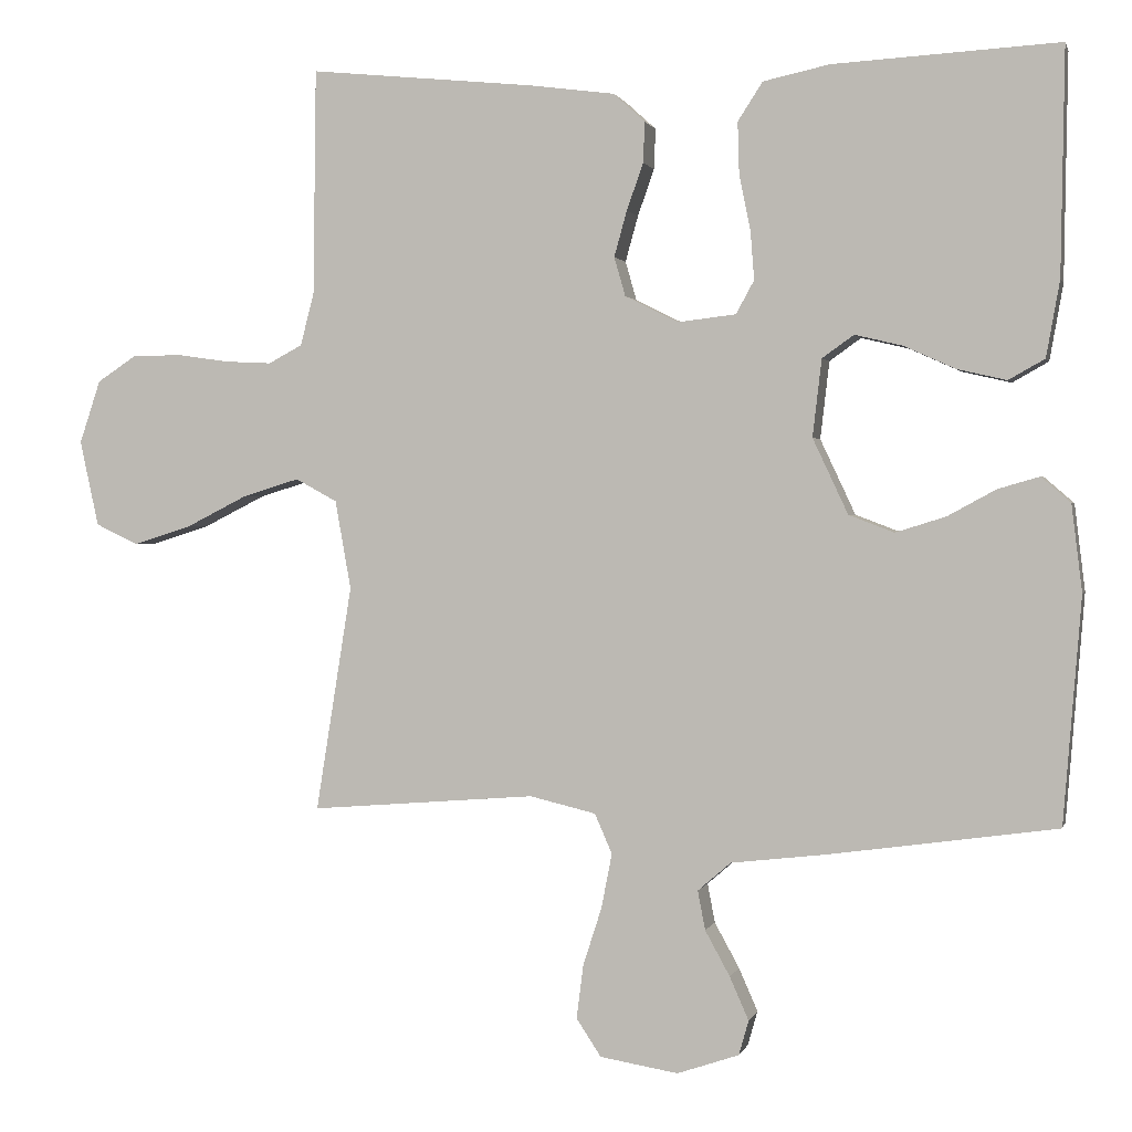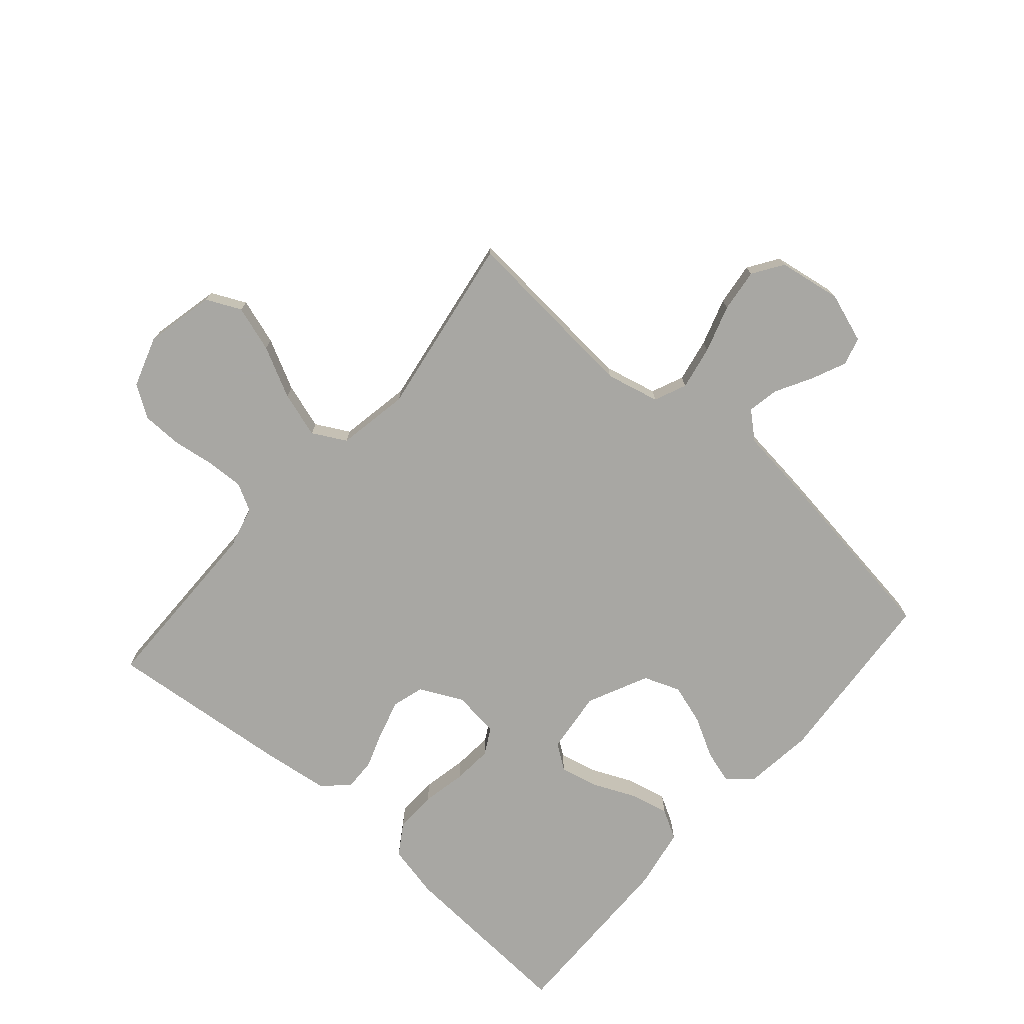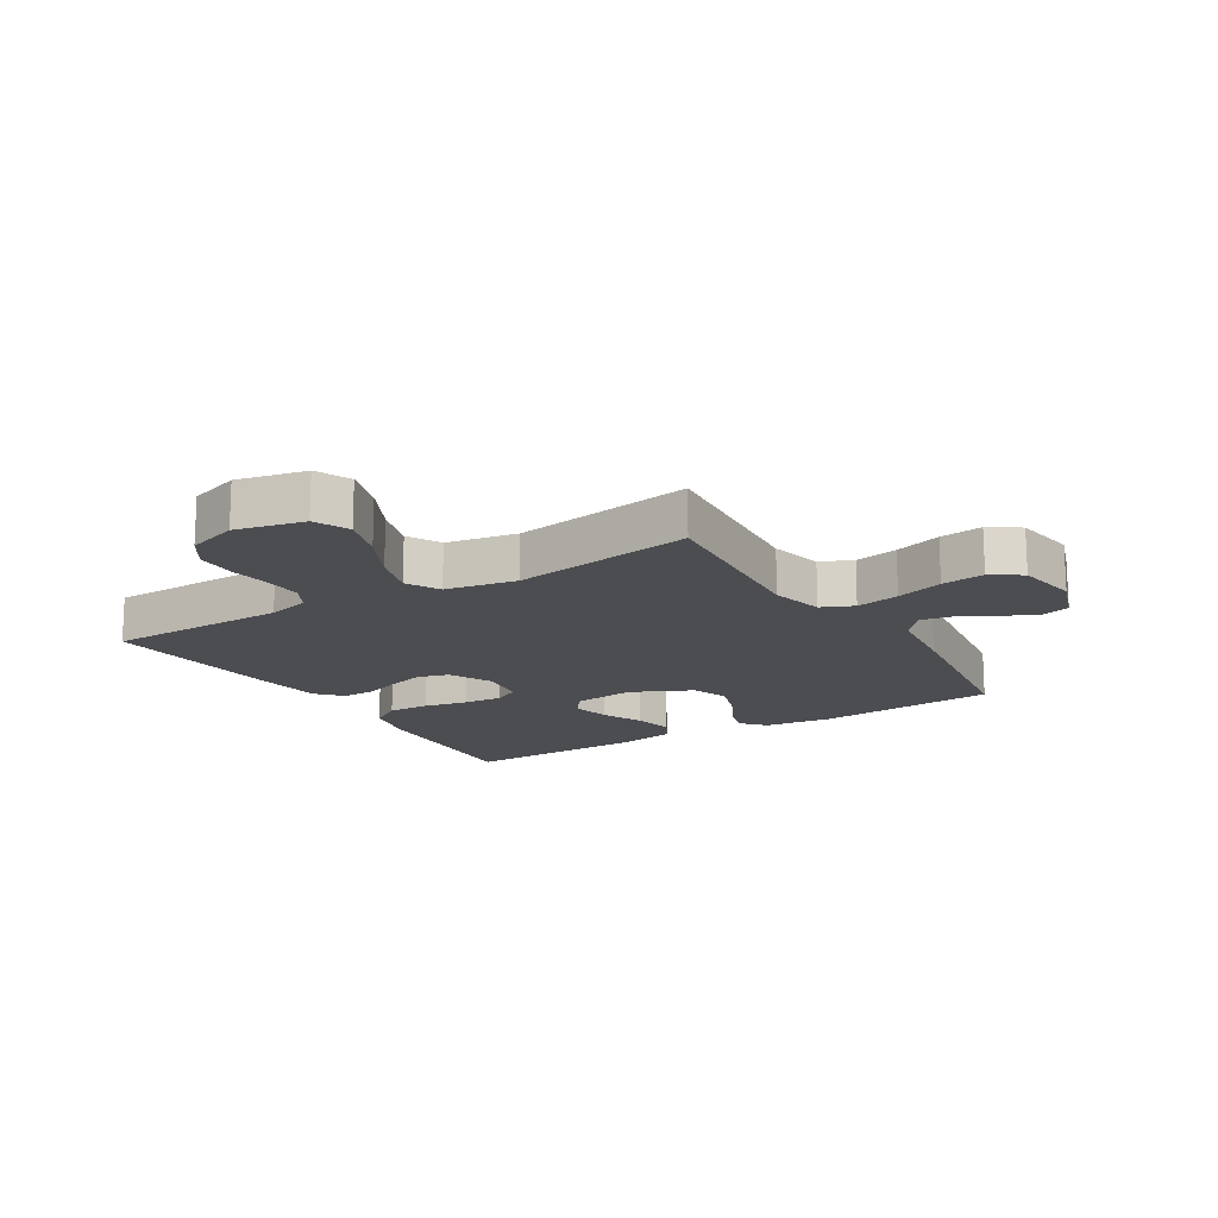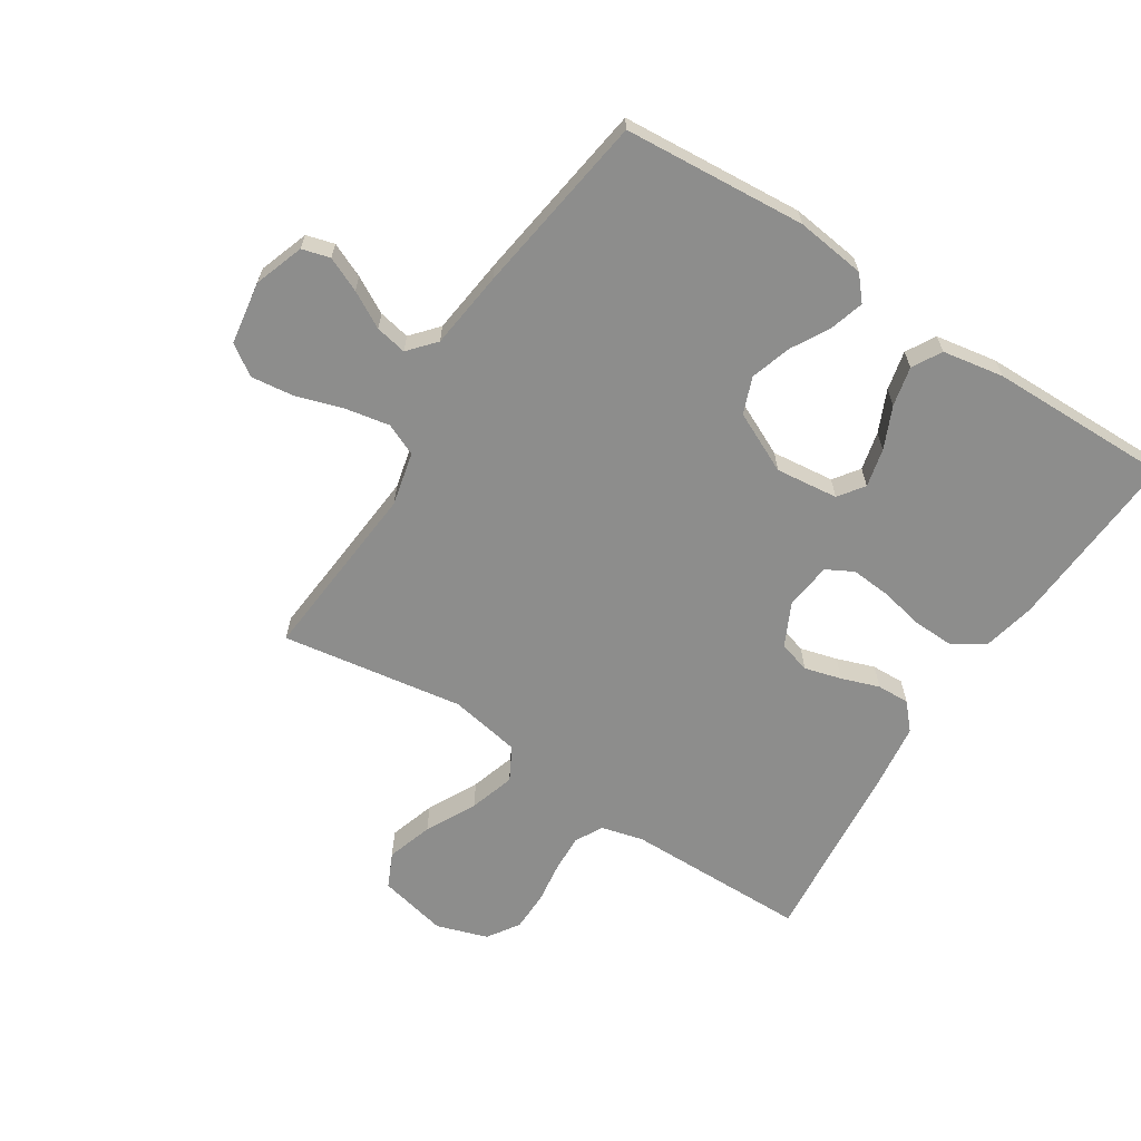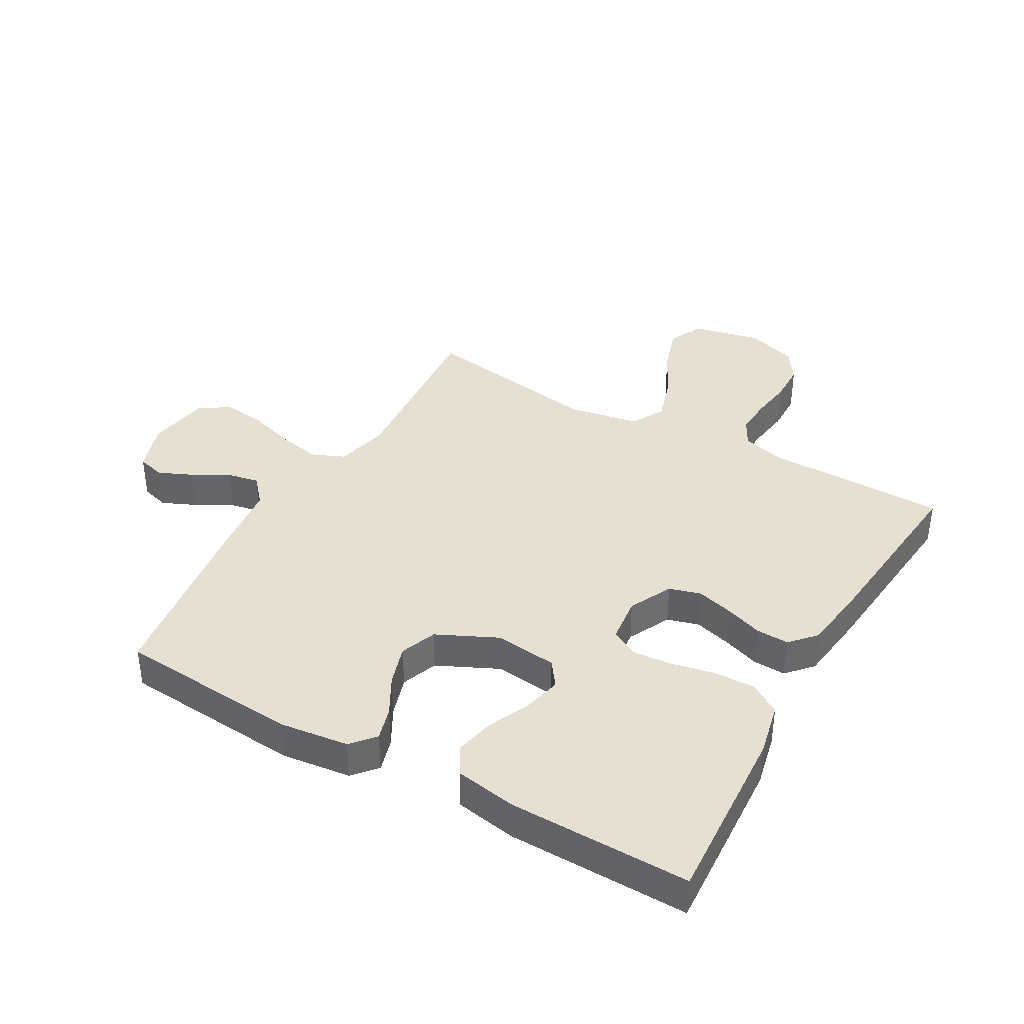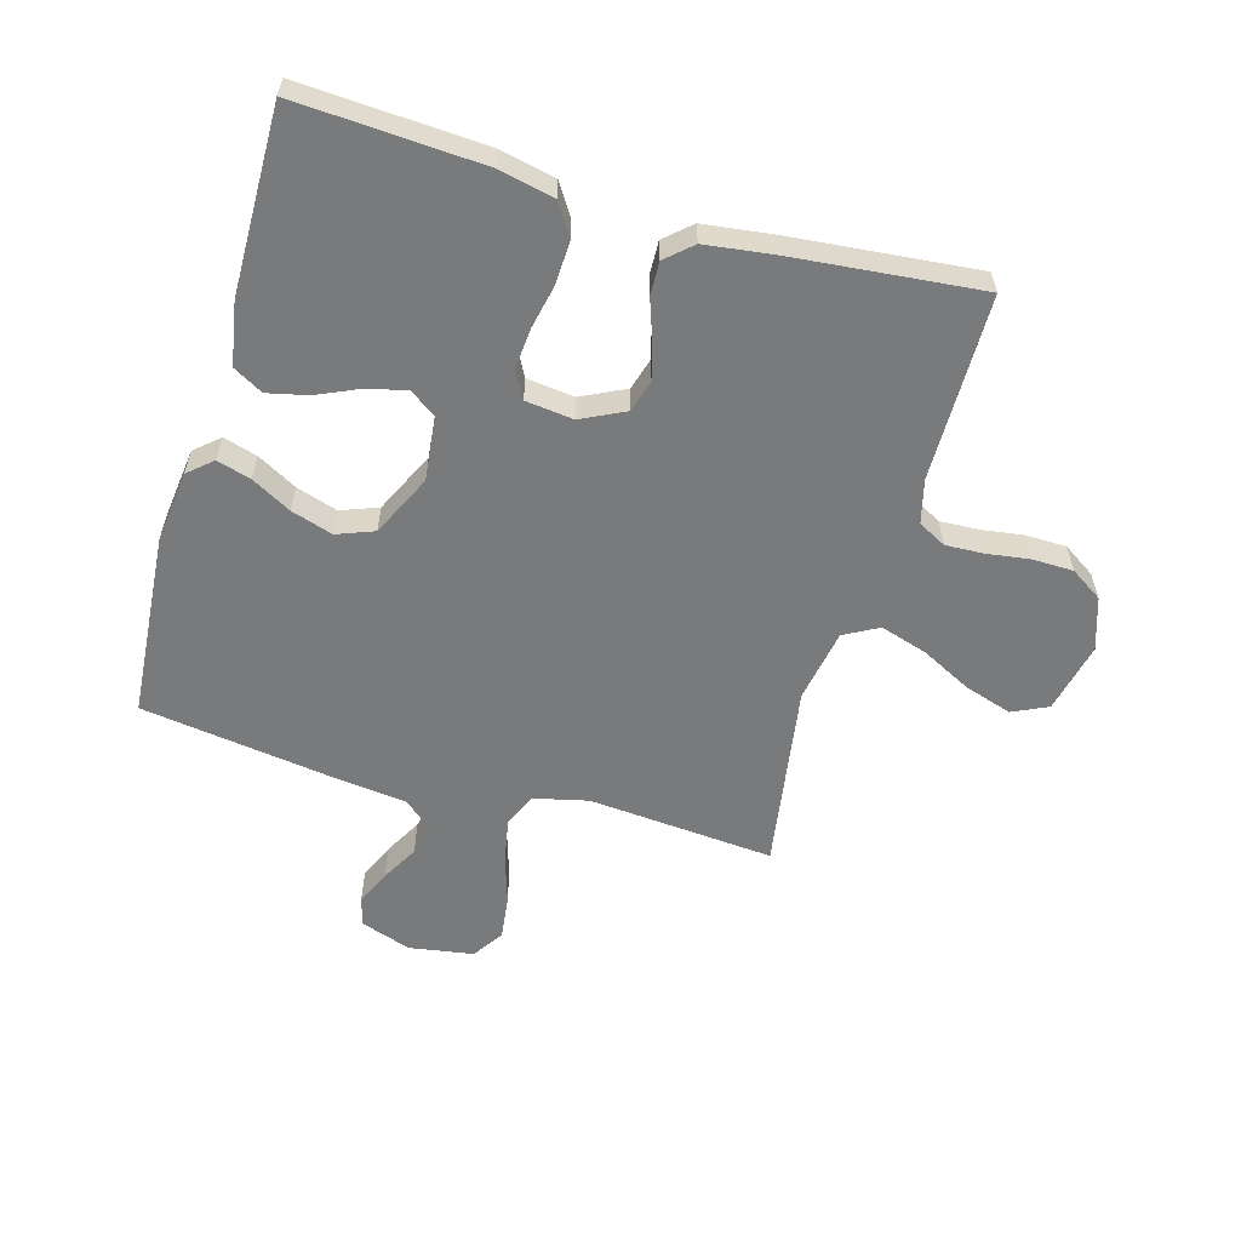
<metadata>
{"format":"obj","ext":"obj","renderer":"f3d","projection":"perspective","resolution":1024,"background":"white","views":[{"elev":1.2,"azim":-166.4,"up":"+Z"},{"elev":-74.5,"azim":138.8,"up":"+Y"},{"elev":-16.1,"azim":121.4,"up":"+Y"},{"elev":-64.5,"azim":-123.0,"up":"+Y"},{"elev":38.5,"azim":-60.5,"up":"+Y"},{"elev":-58.0,"azim":-16.2,"up":"+Y"}]}
</metadata>
<code>
v -0.5 0.07 0.5
v -0.2 0.07 0.483
v -0.112 0.07 0.464
v -0.079 0.07 0.413
v -0.081 0.07 0.344
v -0.096 0.07 0.271
v -0.101 0.07 0.206
v -0.077 0.07 0.162
v 0 0.07 0.153
v 0.071 0.07 0.188
v 0.086 0.07 0.24
v 0.069 0.07 0.301
v 0.047 0.07 0.363
v 0.045 0.07 0.417
v 0.087 0.07 0.455
v 0.2 0.07 0.47
v 0.5 0.07 0.5
v 0.504 0.07 0.2
v 0.522 0.07 0.13
v 0.567 0.07 0.106
v 0.629 0.07 0.109
v 0.698 0.07 0.119
v 0.764 0.07 0.118
v 0.816 0.07 0.084
v 0.844 0.07 0
v 0.819 0.07 -0.114
v 0.762 0.07 -0.141
v 0.686 0.07 -0.117
v 0.603 0.07 -0.075
v 0.528 0.07 -0.052
v 0.473 0.07 -0.082
v 0.452 0.07 -0.2
v 0.5 0.07 -0.5
v 0.2 0.07 -0.476
v 0.112 0.07 -0.497
v 0.089 0.07 -0.55
v 0.103 0.07 -0.622
v 0.128 0.07 -0.7
v 0.137 0.07 -0.771
v 0.104 0.07 -0.821
v 0 0.07 -0.838
v -0.082 0.07 -0.81
v -0.095 0.07 -0.764
v -0.07 0.07 -0.707
v -0.037 0.07 -0.647
v -0.027 0.07 -0.595
v -0.071 0.07 -0.557
v -0.2 0.07 -0.542
v -0.5 0.07 -0.5
v -0.524 0.07 -0.2
v -0.51 0.07 -0.085
v -0.471 0.07 -0.051
v -0.416 0.07 -0.067
v -0.352 0.07 -0.102
v -0.285 0.07 -0.123
v -0.225 0.07 -0.1
v -0.178 0.07 0
v -0.19 0.07 0.103
v -0.232 0.07 0.133
v -0.295 0.07 0.118
v -0.364 0.07 0.087
v -0.429 0.07 0.072
v -0.477 0.07 0.099
v -0.495 0.07 0.2
v -0.5 0 0.5
v -0.2 0 0.483
v -0.112 0 0.464
v -0.079 0 0.413
v -0.081 0 0.344
v -0.096 0 0.271
v -0.101 0 0.206
v -0.077 0 0.162
v 0 0 0.153
v 0.071 0 0.188
v 0.086 0 0.24
v 0.069 0 0.301
v 0.047 0 0.363
v 0.045 0 0.417
v 0.087 0 0.455
v 0.2 0 0.47
v 0.5 0 0.5
v 0.504 0 0.2
v 0.522 0 0.13
v 0.567 0 0.106
v 0.629 0 0.109
v 0.698 0 0.119
v 0.764 0 0.118
v 0.816 0 0.084
v 0.844 0 0
v 0.819 0 -0.114
v 0.762 0 -0.141
v 0.686 0 -0.117
v 0.603 0 -0.075
v 0.528 0 -0.052
v 0.473 0 -0.082
v 0.452 0 -0.2
v 0.5 0 -0.5
v 0.2 0 -0.476
v 0.112 0 -0.497
v 0.089 0 -0.55
v 0.103 0 -0.622
v 0.128 0 -0.7
v 0.137 0 -0.771
v 0.104 0 -0.821
v 0 0 -0.838
v -0.082 0 -0.81
v -0.095 0 -0.764
v -0.07 0 -0.707
v -0.037 0 -0.647
v -0.027 0 -0.595
v -0.071 0 -0.557
v -0.2 0 -0.542
v -0.5 0 -0.5
v -0.524 0 -0.2
v -0.51 0 -0.085
v -0.471 0 -0.051
v -0.416 0 -0.067
v -0.352 0 -0.102
v -0.285 0 -0.123
v -0.225 0 -0.1
v -0.178 0 0
v -0.19 0 0.103
v -0.232 0 0.133
v -0.295 0 0.118
v -0.364 0 0.087
v -0.429 0 0.072
v -0.477 0 0.099
v -0.495 0 0.2
f 4 5 6
f 3 4 6
f 2 3 6
f 1 2 6
f 64 1 6
f 63 64 6
f 62 63 6
f 61 62 6
f 60 61 6
f 59 60 6 7
f 58 59 7 8
f 57 58 8 9
f 56 57 9 10
f 52 53 54
f 51 52 54
f 50 51 54
f 49 50 54
f 48 49 54
f 47 48 54
f 46 47 54 55
f 43 44 45
f 42 43 45
f 41 42 45
f 40 41 45
f 39 40 45
f 38 39 45
f 37 38 45
f 36 37 45 46
f 46 55 56
f 36 46 56
f 35 36 56
f 32 33 34
f 35 56 10
f 34 35 10
f 32 34 10
f 31 32 10
f 27 28 29
f 26 27 29
f 25 26 29
f 24 25 29
f 23 24 29
f 22 23 29
f 21 22 29
f 20 21 29 30
f 16 17 18
f 15 16 18
f 14 15 18
f 13 14 18
f 12 13 18
f 11 12 18 19
f 20 30 31
f 19 20 31
f 11 19 31
f 10 11 31
f 70 69 68
f 70 68 67
f 70 67 66
f 70 66 65
f 70 65 128
f 70 128 127
f 70 127 126
f 70 126 125
f 70 125 124
f 71 70 124 123
f 72 71 123 122
f 73 72 122 121
f 74 73 121 120
f 118 117 116
f 118 116 115
f 118 115 114
f 118 114 113
f 118 113 112
f 118 112 111
f 119 118 111 110
f 109 108 107
f 109 107 106
f 109 106 105
f 109 105 104
f 109 104 103
f 109 103 102
f 109 102 101
f 110 109 101 100
f 120 119 110
f 120 110 100
f 120 100 99
f 98 97 96
f 74 120 99
f 74 99 98
f 74 98 96
f 74 96 95
f 93 92 91
f 93 91 90
f 93 90 89
f 93 89 88
f 93 88 87
f 93 87 86
f 93 86 85
f 94 93 85 84
f 82 81 80
f 82 80 79
f 82 79 78
f 82 78 77
f 82 77 76
f 83 82 76 75
f 95 94 84
f 95 84 83
f 95 83 75
f 95 75 74
f 1 65 66 2
f 2 66 67 3
f 3 67 68 4
f 4 68 69 5
f 5 69 70 6
f 6 70 71 7
f 7 71 72 8
f 8 72 73 9
f 9 73 74 10
f 10 74 75 11
f 11 75 76 12
f 12 76 77 13
f 13 77 78 14
f 14 78 79 15
f 15 79 80 16
f 16 80 81 17
f 17 81 82 18
f 18 82 83 19
f 19 83 84 20
f 20 84 85 21
f 21 85 86 22
f 22 86 87 23
f 23 87 88 24
f 24 88 89 25
f 25 89 90 26
f 26 90 91 27
f 27 91 92 28
f 28 92 93 29
f 29 93 94 30
f 30 94 95 31
f 31 95 96 32
f 32 96 97 33
f 33 97 98 34
f 34 98 99 35
f 35 99 100 36
f 36 100 101 37
f 37 101 102 38
f 38 102 103 39
f 39 103 104 40
f 40 104 105 41
f 41 105 106 42
f 42 106 107 43
f 43 107 108 44
f 44 108 109 45
f 45 109 110 46
f 46 110 111 47
f 47 111 112 48
f 48 112 113 49
f 49 113 114 50
f 50 114 115 51
f 51 115 116 52
f 52 116 117 53
f 53 117 118 54
f 54 118 119 55
f 55 119 120 56
f 56 120 121 57
f 57 121 122 58
f 58 122 123 59
f 59 123 124 60
f 60 124 125 61
f 61 125 126 62
f 62 126 127 63
f 63 127 128 64
f 64 128 65 1

</code>
